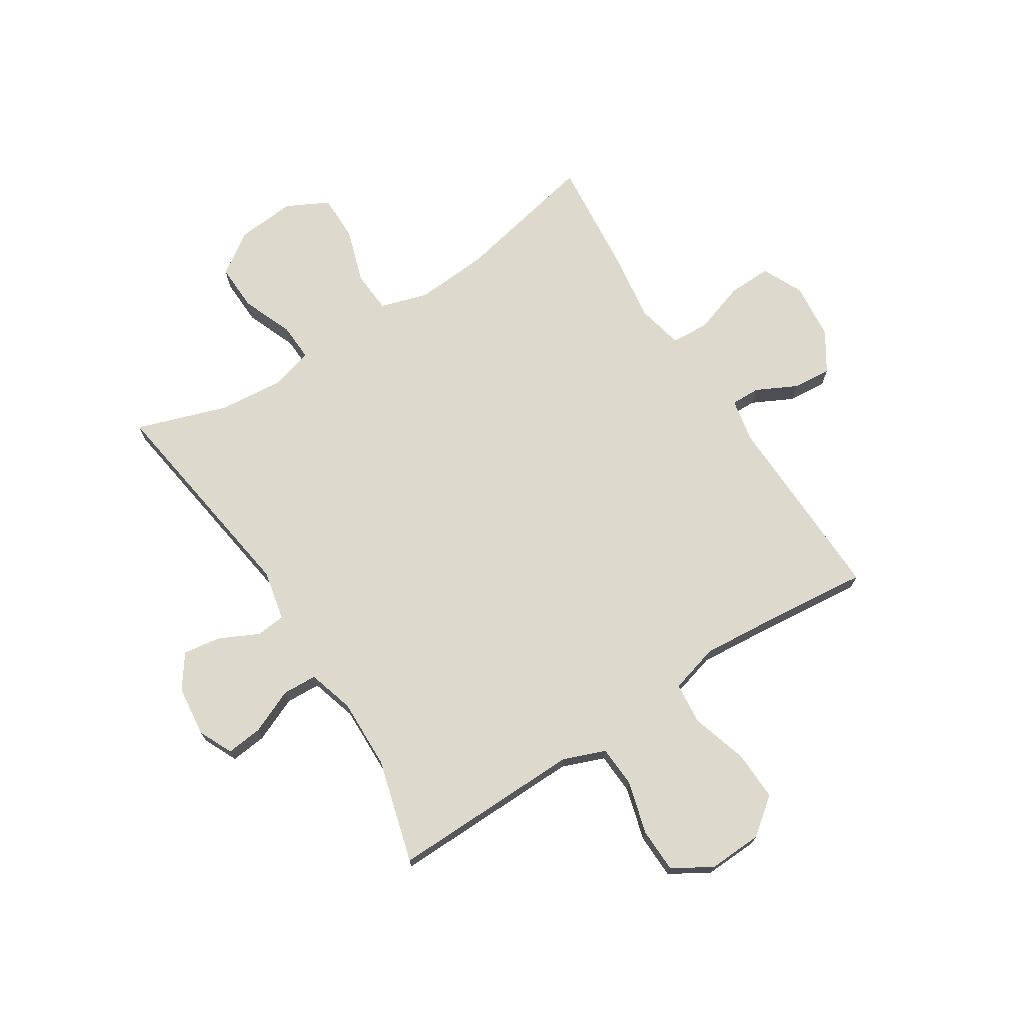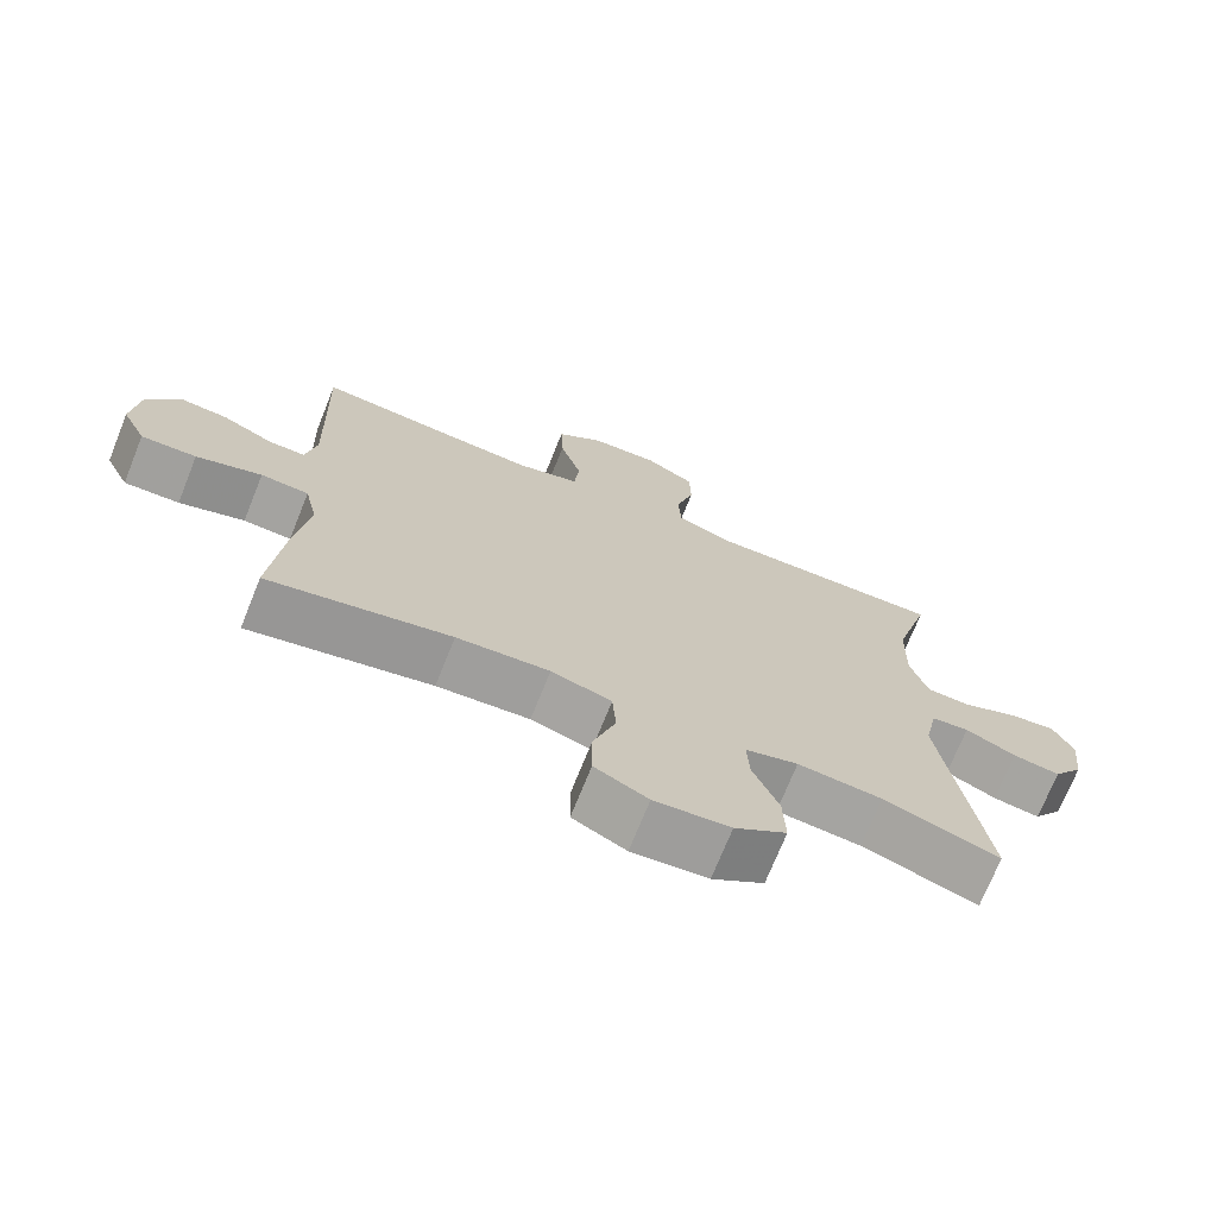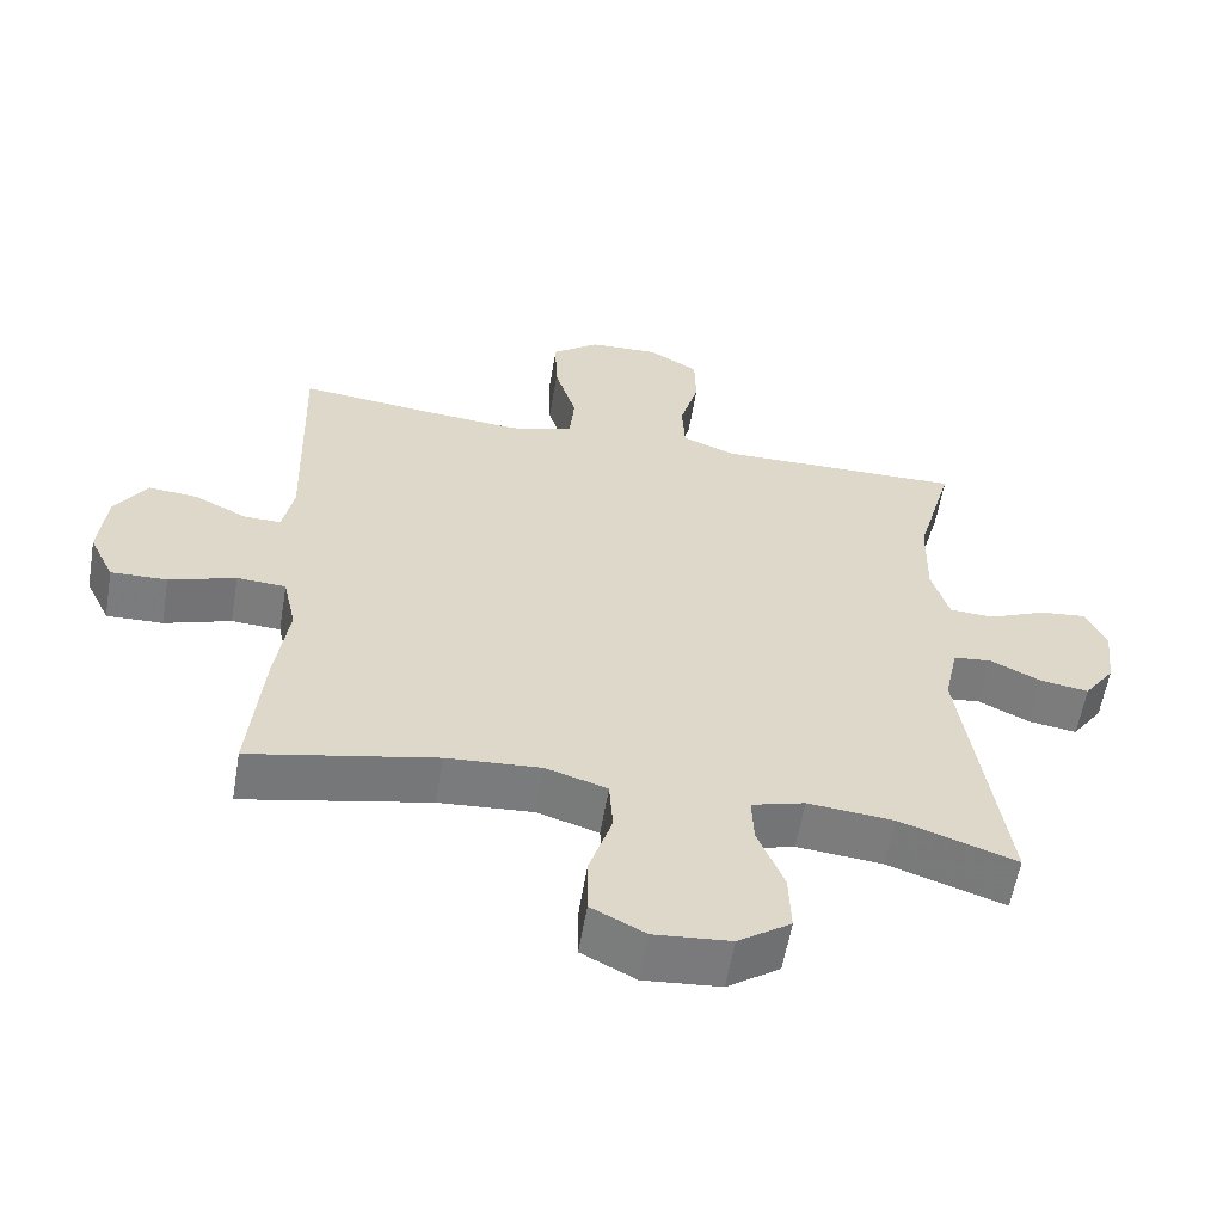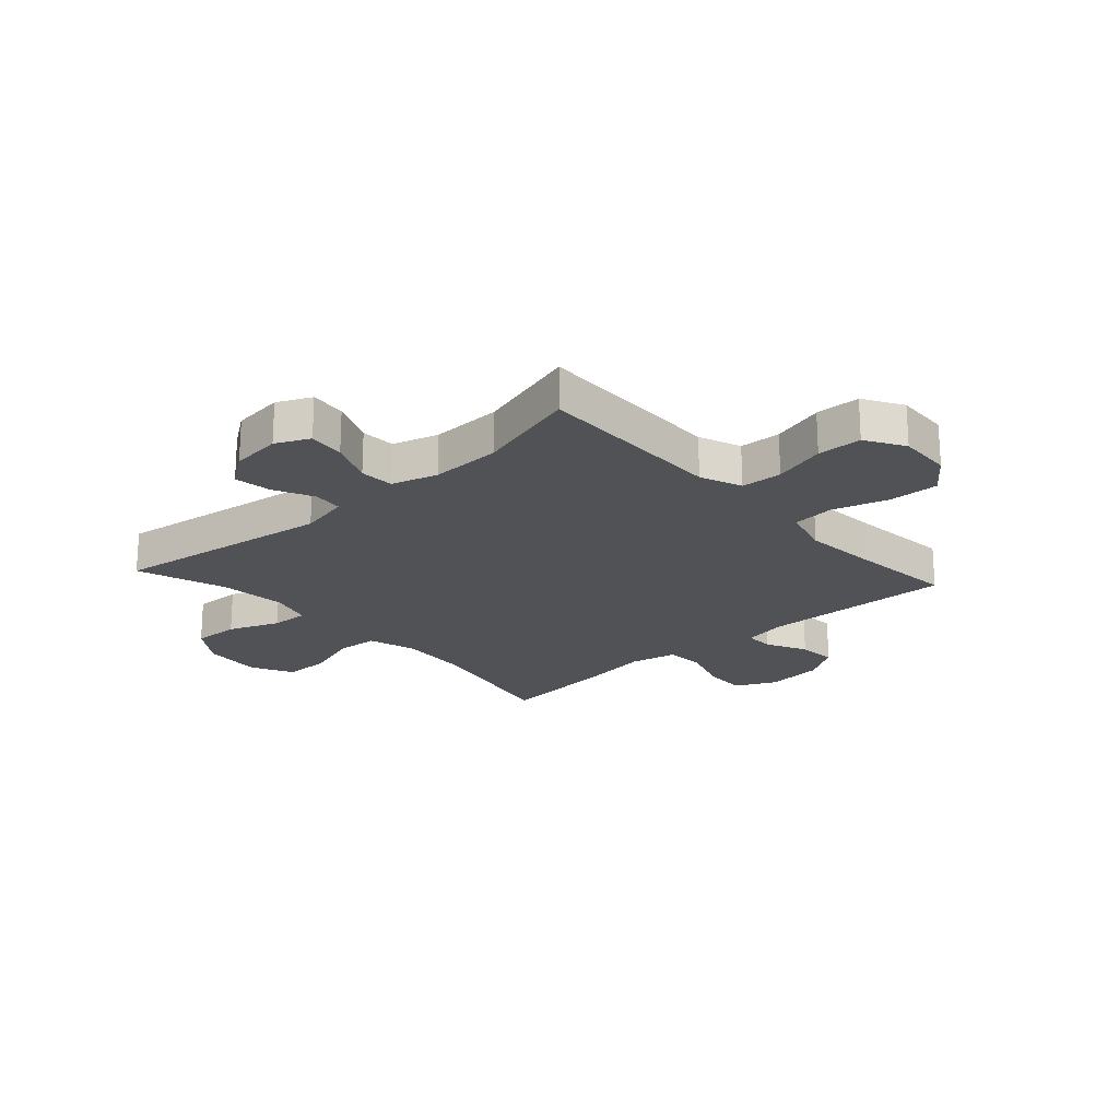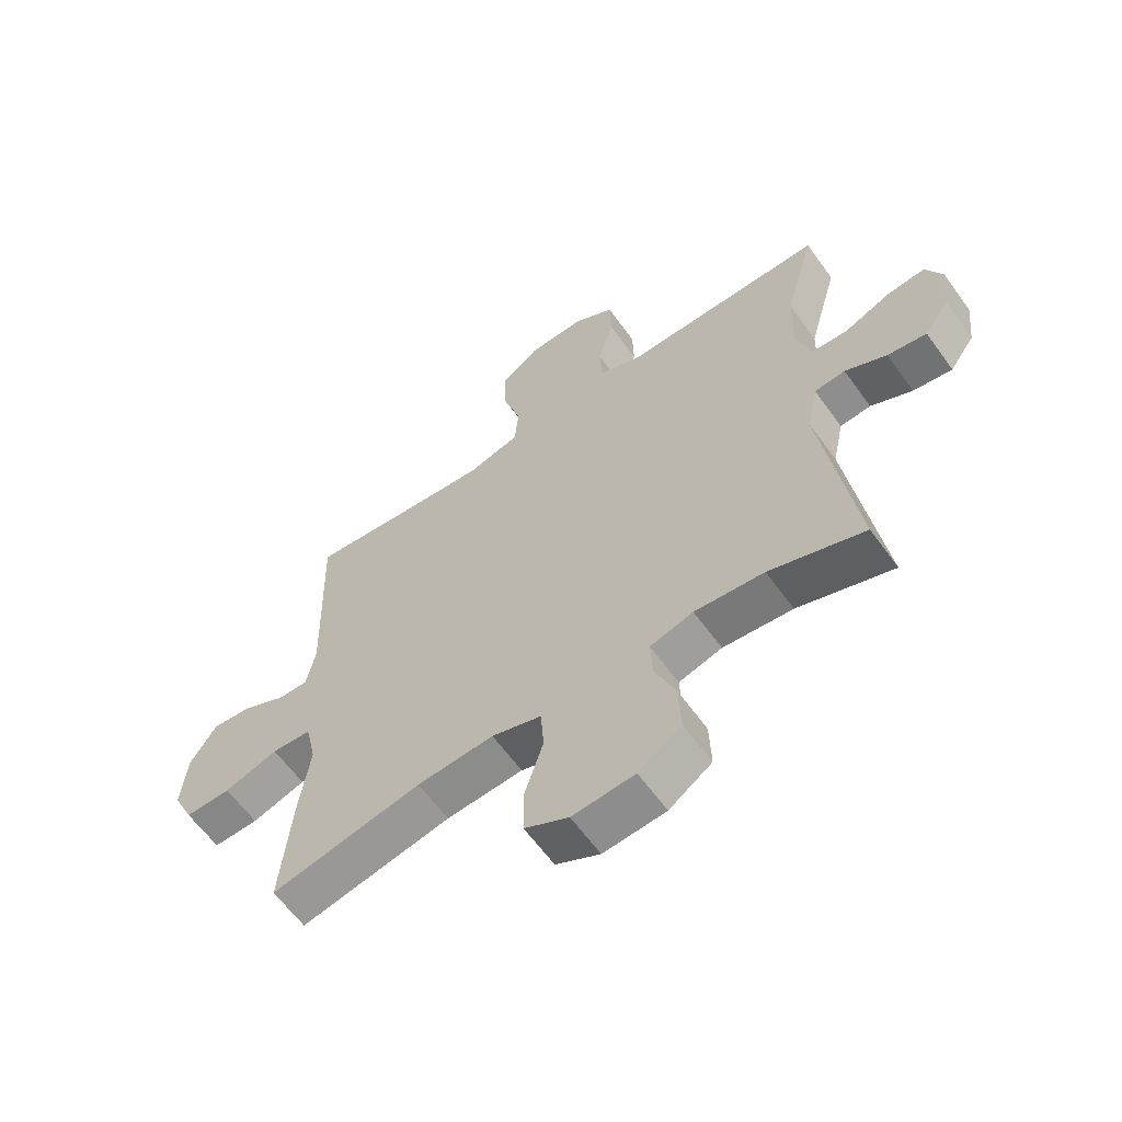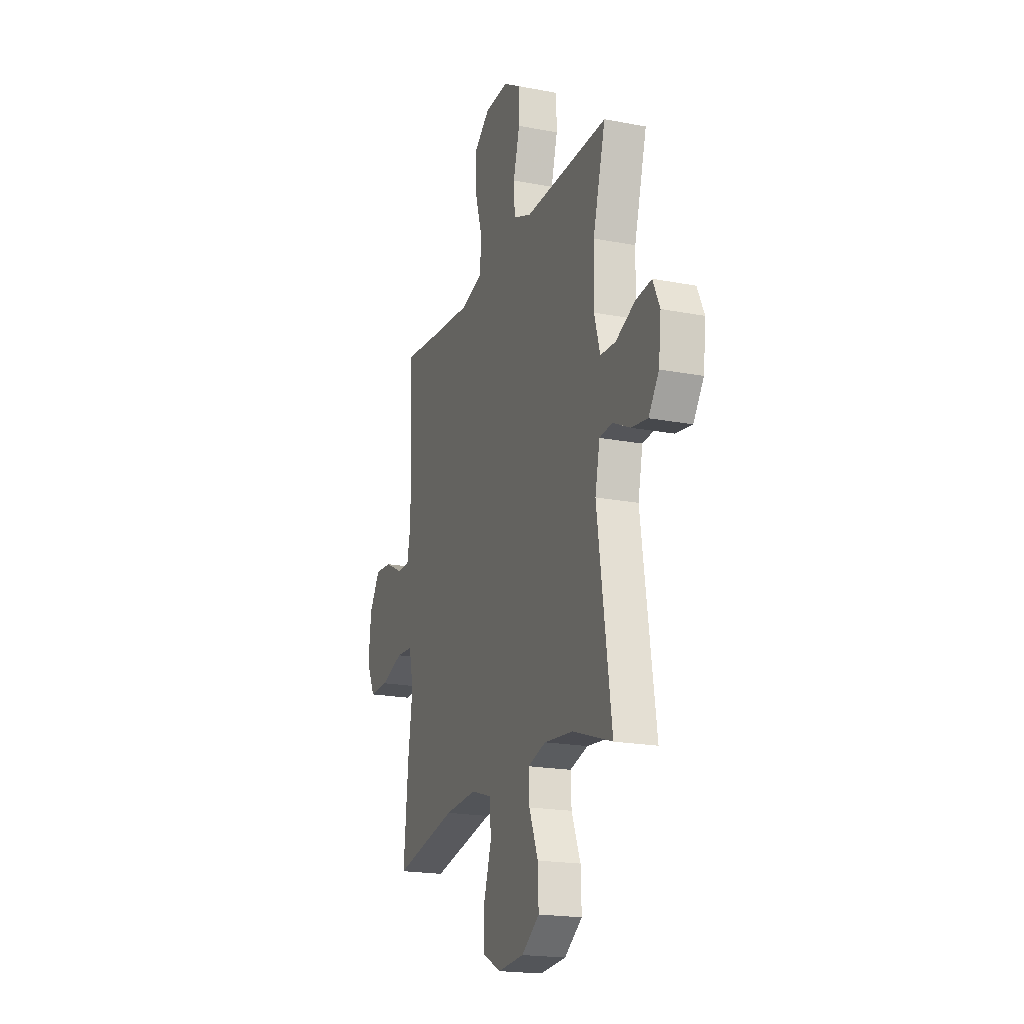
<metadata>
{"format":"obj","ext":"obj","renderer":"f3d","projection":"perspective","resolution":1024,"background":"white","views":[{"elev":72.0,"azim":-32.6,"up":"+Y"},{"elev":-72.1,"azim":158.1,"up":"+Z"},{"elev":-58.7,"azim":170.4,"up":"+Z"},{"elev":-21.3,"azim":-47.9,"up":"+Y"},{"elev":-61.5,"azim":-144.4,"up":"+Z"},{"elev":-19.6,"azim":-109.8,"up":"+Z"}]}
</metadata>
<code>
v -0.5 0.07 0.5
v -0.275 0.07 0.496
v -0.161 0.07 0.494
v -0.087 0.07 0.523
v -0.083 0.07 0.596
v -0.109 0.07 0.689
v -0.107 0.07 0.768
v -0.038 0.07 0.809
v 0.057 0.07 0.805
v 0.122 0.07 0.755
v 0.119 0.07 0.667
v 0.089 0.07 0.568
v 0.096 0.07 0.494
v 0.183 0.07 0.47
v 0.314 0.07 0.481
v 0.5 0.07 0.5
v 0.49 0.07 0.159
v 0.505 0.07 0.082
v 0.556 0.07 0.083
v 0.628 0.07 0.119
v 0.696 0.07 0.125
v 0.74 0.07 0.056
v 0.75 0.07 -0.046
v 0.716 0.07 -0.117
v 0.639 0.07 -0.115
v 0.548 0.07 -0.085
v 0.481 0.07 -0.089
v 0.463 0.07 -0.171
v 0.481 0.07 -0.298
v 0.5 0.07 -0.5
v 0.246 0.07 -0.447
v 0.117 0.07 -0.438
v 0.033 0.07 -0.464
v 0.028 0.07 -0.538
v 0.059 0.07 -0.634
v 0.059 0.07 -0.716
v -0.015 0.07 -0.754
v -0.12 0.07 -0.745
v -0.192 0.07 -0.695
v -0.189 0.07 -0.612
v -0.153 0.07 -0.522
v -0.15 0.07 -0.456
v -0.223 0.07 -0.435
v -0.34 0.07 -0.446
v -0.5 0.07 -0.5
v -0.443 0.07 -0.11
v -0.462 0.07 -0.021
v -0.514 0.07 -0.016
v -0.584 0.07 -0.05
v -0.65 0.07 -0.06
v -0.692 0.07 -0.001
v -0.702 0.07 0.089
v -0.674 0.07 0.149
v -0.61 0.07 0.142
v -0.531 0.07 0.108
v -0.47 0.07 0.111
v -0.446 0.07 0.192
v -0.449 0.07 0.317
v -0.5 0 0.5
v -0.275 0 0.496
v -0.161 0 0.494
v -0.087 0 0.523
v -0.083 0 0.596
v -0.109 0 0.689
v -0.107 0 0.768
v -0.038 0 0.809
v 0.057 0 0.805
v 0.122 0 0.755
v 0.119 0 0.667
v 0.089 0 0.568
v 0.096 0 0.494
v 0.183 0 0.47
v 0.314 0 0.481
v 0.5 0 0.5
v 0.49 0 0.159
v 0.505 0 0.082
v 0.556 0 0.083
v 0.628 0 0.119
v 0.696 0 0.125
v 0.74 0 0.056
v 0.75 0 -0.046
v 0.716 0 -0.117
v 0.639 0 -0.115
v 0.548 0 -0.085
v 0.481 0 -0.089
v 0.463 0 -0.171
v 0.481 0 -0.298
v 0.5 0 -0.5
v 0.246 0 -0.447
v 0.117 0 -0.438
v 0.033 0 -0.464
v 0.028 0 -0.538
v 0.059 0 -0.634
v 0.059 0 -0.716
v -0.015 0 -0.754
v -0.12 0 -0.745
v -0.192 0 -0.695
v -0.189 0 -0.612
v -0.153 0 -0.522
v -0.15 0 -0.456
v -0.223 0 -0.435
v -0.34 0 -0.446
v -0.5 0 -0.5
v -0.443 0 -0.11
v -0.462 0 -0.021
v -0.514 0 -0.016
v -0.584 0 -0.05
v -0.65 0 -0.06
v -0.692 0 -0.001
v -0.702 0 0.089
v -0.674 0 0.149
v -0.61 0 0.142
v -0.531 0 0.108
v -0.47 0 0.111
v -0.446 0 0.192
v -0.449 0 0.317
f 53 54 55
f 52 53 55
f 51 52 55
f 50 51 55
f 49 50 55
f 48 49 55
f 47 48 55 56
f 46 47 56 57
f 44 45 46
f 43 44 46 57
f 39 40 41
f 38 39 41
f 37 38 41
f 36 37 41
f 35 36 41
f 34 35 41
f 33 34 41 42
f 43 57 58
f 42 43 58
f 33 42 58
f 32 33 58
f 28 29 30 31
f 24 25 26
f 23 24 26
f 22 23 26
f 21 22 26
f 20 21 26
f 19 20 26
f 18 19 26 27
f 58 1 2
f 32 58 2
f 31 32 2
f 28 31 2
f 27 28 2
f 18 27 2
f 17 18 2
f 10 11 12
f 9 10 12
f 8 9 12
f 7 8 12
f 6 7 12
f 5 6 12
f 4 5 12 13
f 3 4 13 14
f 17 2 3 14
f 15 16 17
f 14 15 17
f 113 112 111
f 113 111 110
f 113 110 109
f 113 109 108
f 113 108 107
f 113 107 106
f 114 113 106 105
f 115 114 105 104
f 104 103 102
f 115 104 102 101
f 99 98 97
f 99 97 96
f 99 96 95
f 99 95 94
f 99 94 93
f 99 93 92
f 100 99 92 91
f 116 115 101
f 116 101 100
f 116 100 91
f 116 91 90
f 89 88 87 86
f 84 83 82
f 84 82 81
f 84 81 80
f 84 80 79
f 84 79 78
f 84 78 77
f 85 84 77 76
f 60 59 116
f 60 116 90
f 60 90 89
f 60 89 86
f 60 86 85
f 60 85 76
f 60 76 75
f 70 69 68
f 70 68 67
f 70 67 66
f 70 66 65
f 70 65 64
f 70 64 63
f 71 70 63 62
f 72 71 62 61
f 72 61 60 75
f 75 74 73
f 75 73 72
f 1 59 60 2
f 2 60 61 3
f 3 61 62 4
f 4 62 63 5
f 5 63 64 6
f 6 64 65 7
f 7 65 66 8
f 8 66 67 9
f 9 67 68 10
f 10 68 69 11
f 11 69 70 12
f 12 70 71 13
f 13 71 72 14
f 14 72 73 15
f 15 73 74 16
f 16 74 75 17
f 17 75 76 18
f 18 76 77 19
f 19 77 78 20
f 20 78 79 21
f 21 79 80 22
f 22 80 81 23
f 23 81 82 24
f 24 82 83 25
f 25 83 84 26
f 26 84 85 27
f 27 85 86 28
f 28 86 87 29
f 29 87 88 30
f 30 88 89 31
f 31 89 90 32
f 32 90 91 33
f 33 91 92 34
f 34 92 93 35
f 35 93 94 36
f 36 94 95 37
f 37 95 96 38
f 38 96 97 39
f 39 97 98 40
f 40 98 99 41
f 41 99 100 42
f 42 100 101 43
f 43 101 102 44
f 44 102 103 45
f 45 103 104 46
f 46 104 105 47
f 47 105 106 48
f 48 106 107 49
f 49 107 108 50
f 50 108 109 51
f 51 109 110 52
f 52 110 111 53
f 53 111 112 54
f 54 112 113 55
f 55 113 114 56
f 56 114 115 57
f 57 115 116 58
f 58 116 59 1

</code>
